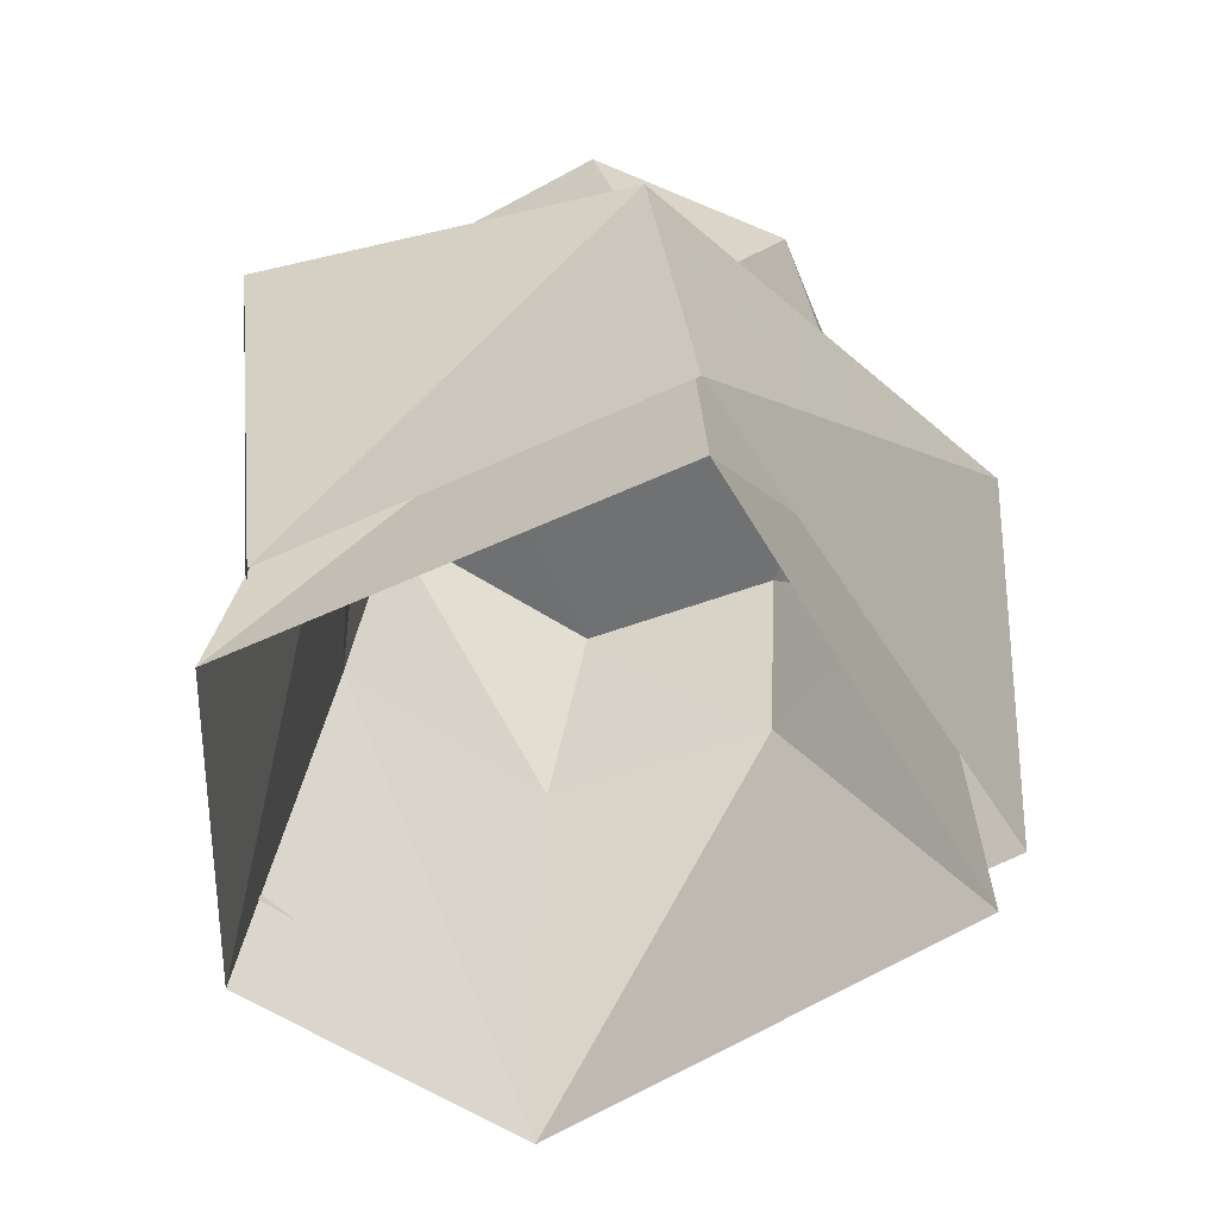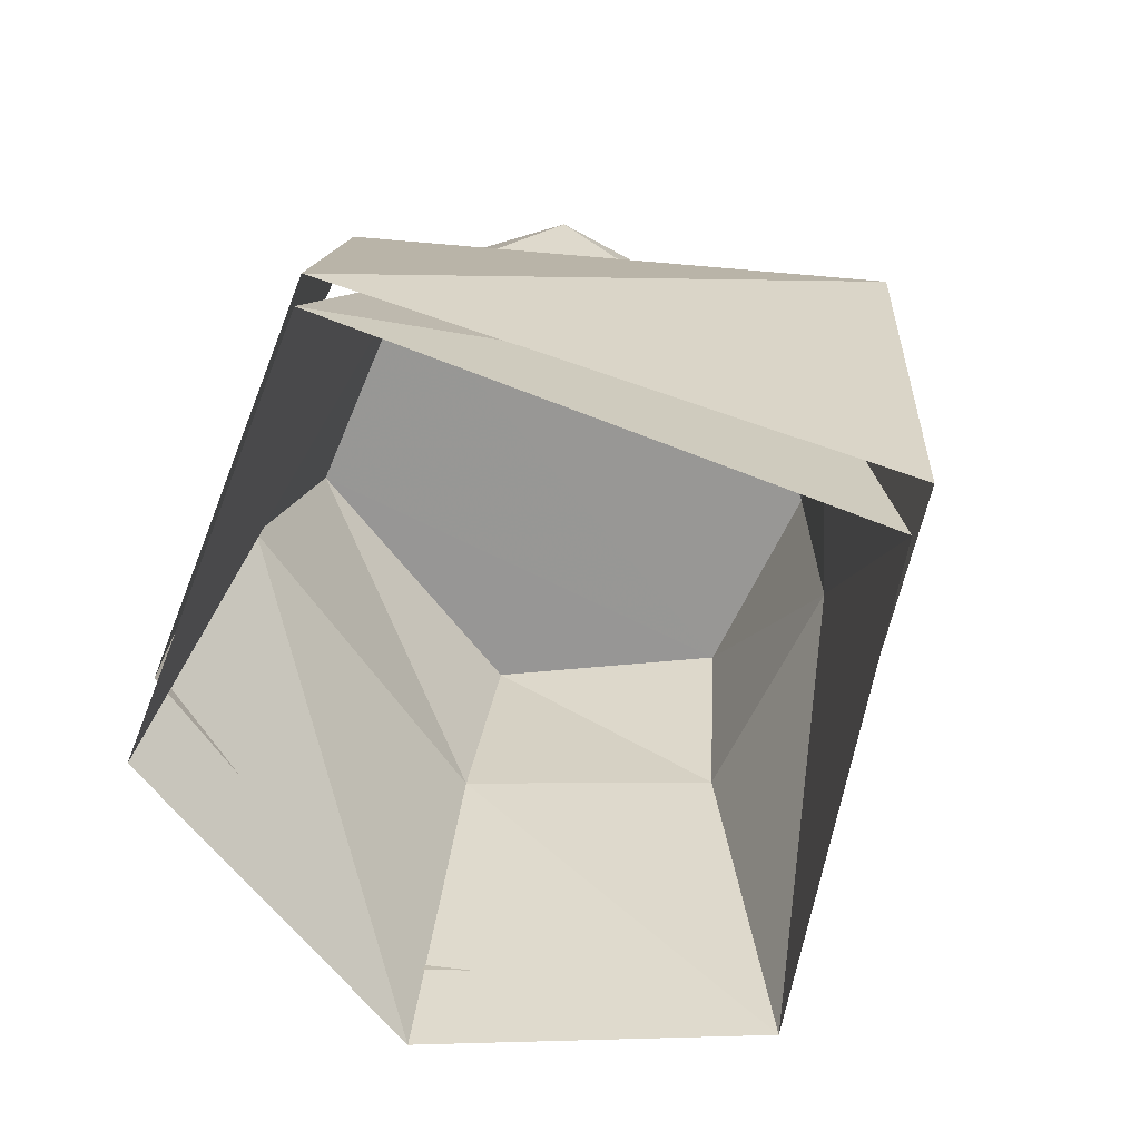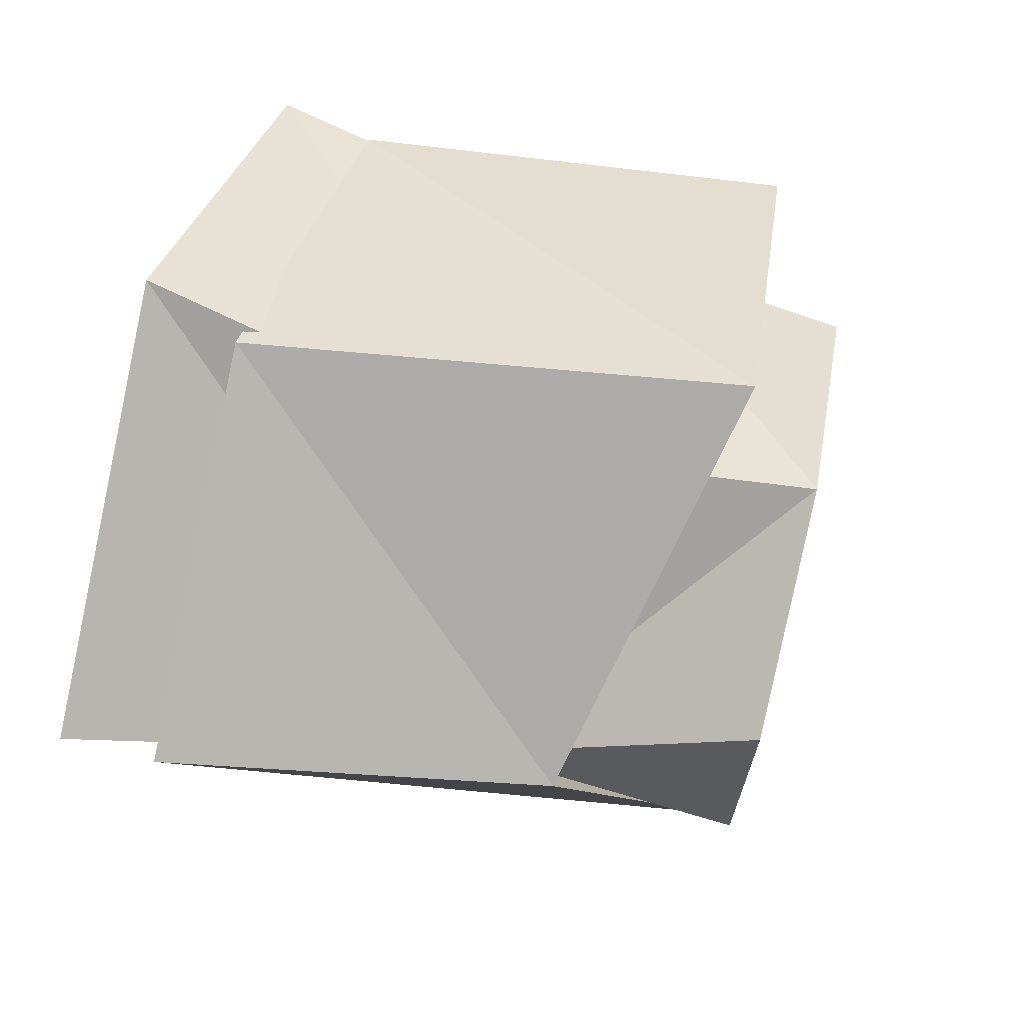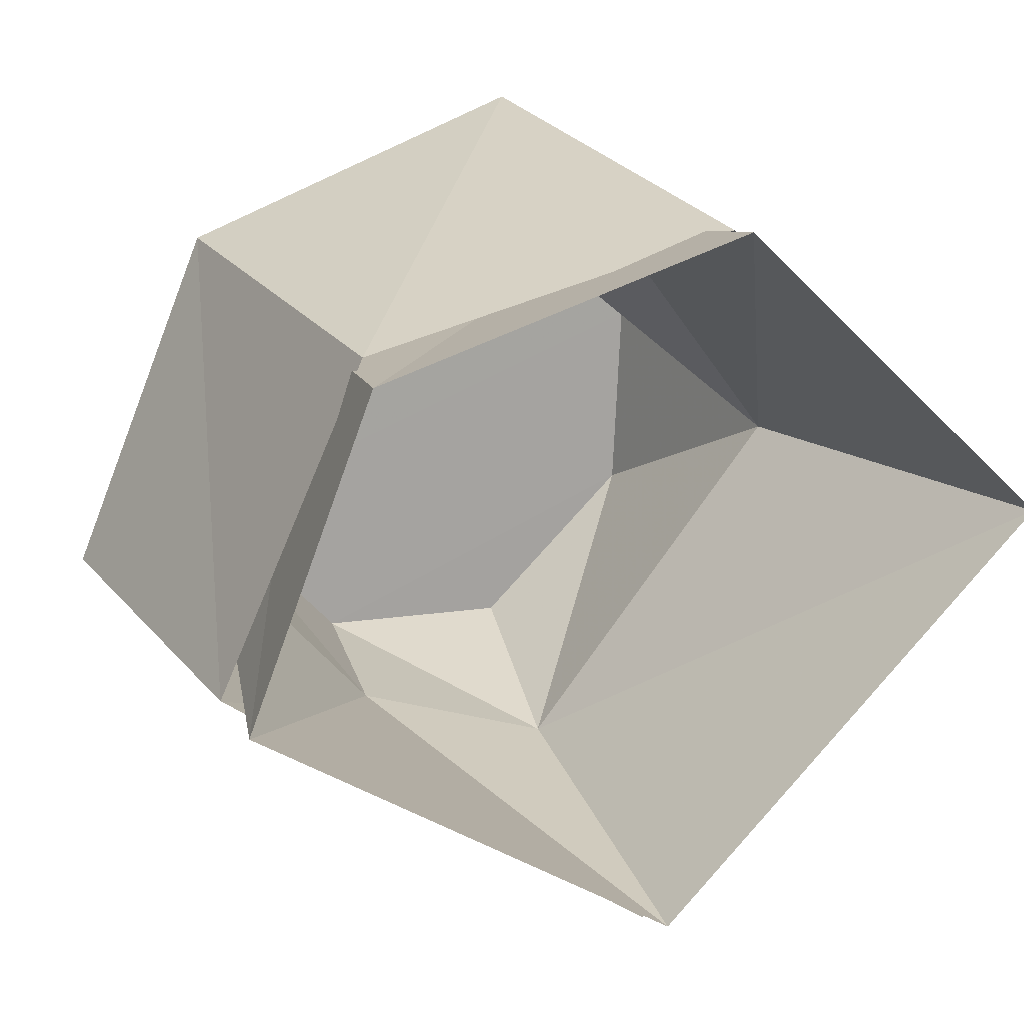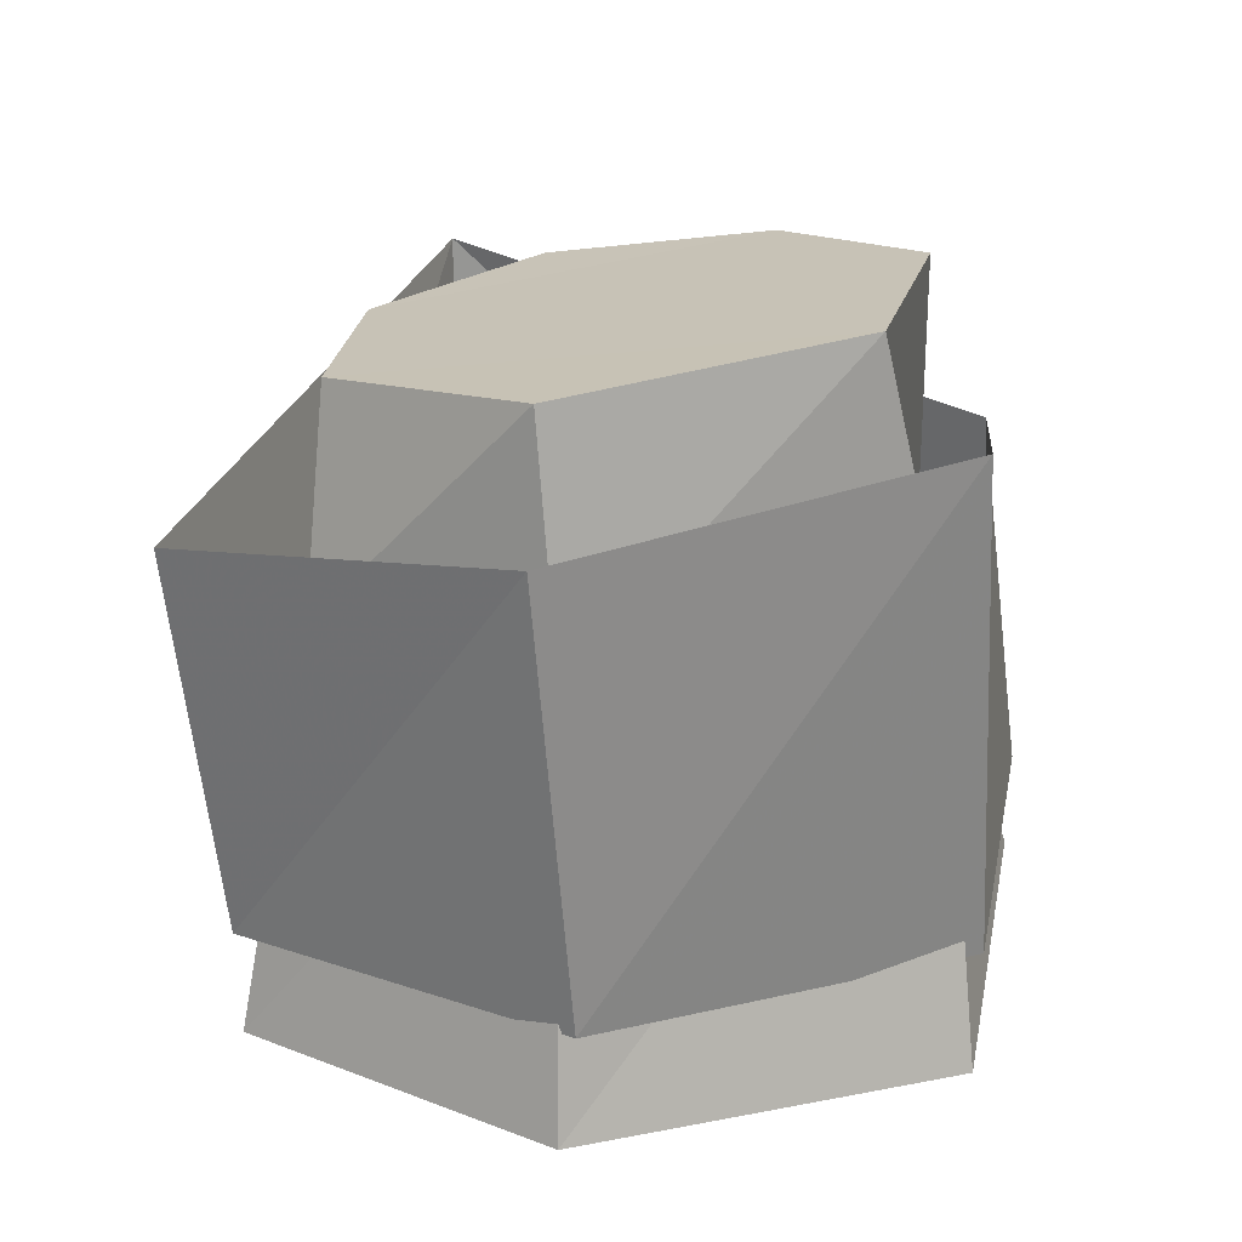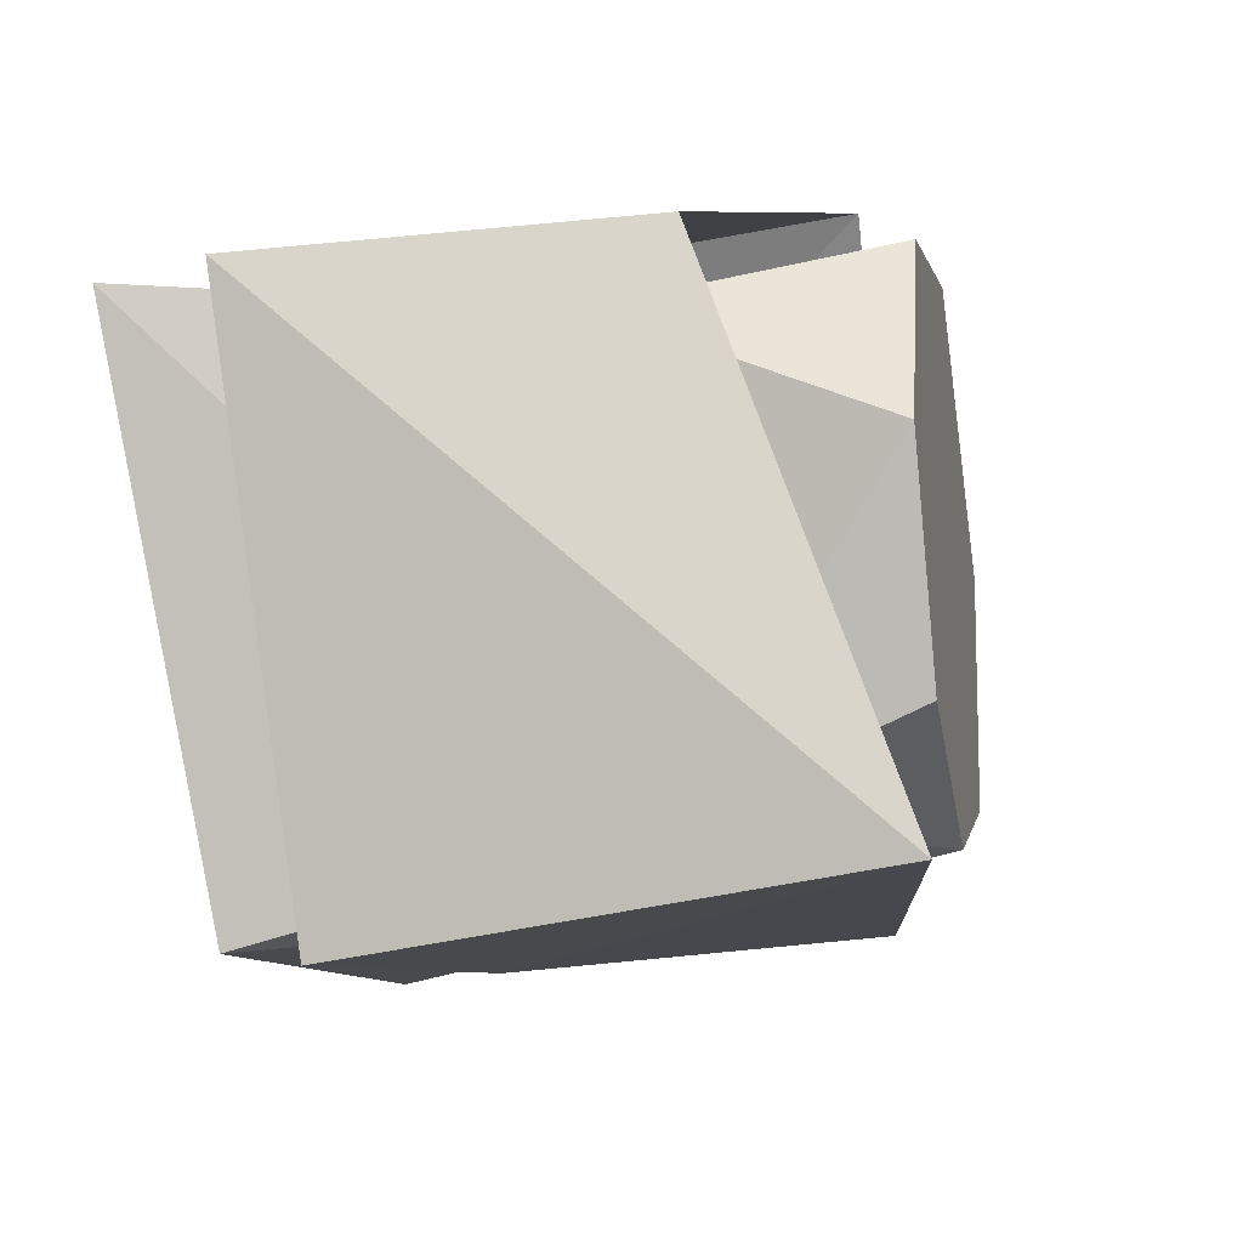
<metadata>
{"format":"obj","ext":"obj","renderer":"f3d","projection":"perspective","resolution":1024,"background":"white","views":[{"elev":-49.1,"azim":72.3,"up":"+Y"},{"elev":-66.7,"azim":113.1,"up":"+Y"},{"elev":52.8,"azim":106.8,"up":"+Z"},{"elev":21.5,"azim":-20.8,"up":"+Z"},{"elev":22.4,"azim":-34.9,"up":"+Y"},{"elev":-45.0,"azim":105.7,"up":"+Z"}]}
</metadata>
<code>
v 1.56 0.7 0.16
v 0.05 1.29 -2.3
v 1.95 -1.26 0.07
v -0.05 -1.38 -2.18
v -2.29 -1.26 -0.55
v -2.57 0.71 -0.52
v 0.13 1.25 1.77
v 0.42 -1.26 1.57
v -1.52 -1.26 1.13
v -1.77 0.97 1.18
v 1.95 -1.77 0.05
v 0.27 -1.77 1.7
v 1.35 0.23 -0.07
v 0.41 0.23 1.22
v 0.11 1.61 1.09
v -1.38 0.23 0.81
v -1.37 1.44 0.63
v -1.9 0.23 -0.43
v -1.69 1.3 -0.58
v -1.09 0.23 -1.4
v -0.97 1.29 -1.41
v -0.03 0.23 -1.8
v 0.1 1.38 -1.51
v 0.98 1.52 -0.78
v 1.07 1.62 0.26
v -1.63 -1.77 1.15
v -2.28 -1.77 -0.52
v -0.08 -1.77 -2.01
o Node 0
f 3 2 1
f 4 2 3
f 4 4 3
f 4 4 4
f 4 4 4
f 2 4 4
f 5 2 4
f 6 2 5
f 6 6 5
f 7 6 6
f 7 7 6
f 1 7 7
f 8 1 7
f 3 1 8
f 3 3 8
f 1 3 3
f 1 1 3
f 3 1 1
f 2 3 1
f 4 3 2
f 4 4 2
f 4 4 4
f 4 4 4
f 5 4 4
f 2 5 4
f 6 5 2
f 6 6 2
f 7 6 6
f 7 7 6
f 8 7 7
f 1 8 7
f 3 8 1
f 3 3 1
f 8 3 3
f 8 8 3
f 7 8 8
f 9 7 8
f 10 7 9
f 5 10 9
f 6 10 5
f 6 6 5
f 11 6 6
f 11 11 6
f 12 11 11
f 13 12 11
f 14 12 13
f 15 14 13
f 16 14 15
f 17 16 15
f 18 16 17
f 19 18 17
f 20 18 19
f 21 20 19
f 22 20 21
f 23 22 21
f 22 22 23
f 24 22 23
f 13 22 24
f 25 13 24
f 25 13 25
f 12 25 25
f 12 25 12
f 14 12 12
f 26 12 14
f 16 26 14
f 27 26 16
f 18 27 16
f 27 27 18
f 20 27 18
f 28 27 20
f 22 28 20
f 11 28 22
f 13 11 22
f 13 11 13
f 8 13 13
f 8 13 8
f 7 8 8
f 9 8 7
f 10 9 7
f 5 9 10
f 6 5 10
f 6 5 6
f 17 6 6
f 17 6 17
f 15 17 17
f 19 17 15
f 25 19 15
f 19 19 25
f 24 19 25
f 21 19 24
f 23 21 24
f 23 21 23
f 13 23 23
f 13 23 13
f 25 13 13
f 15 13 25

</code>
